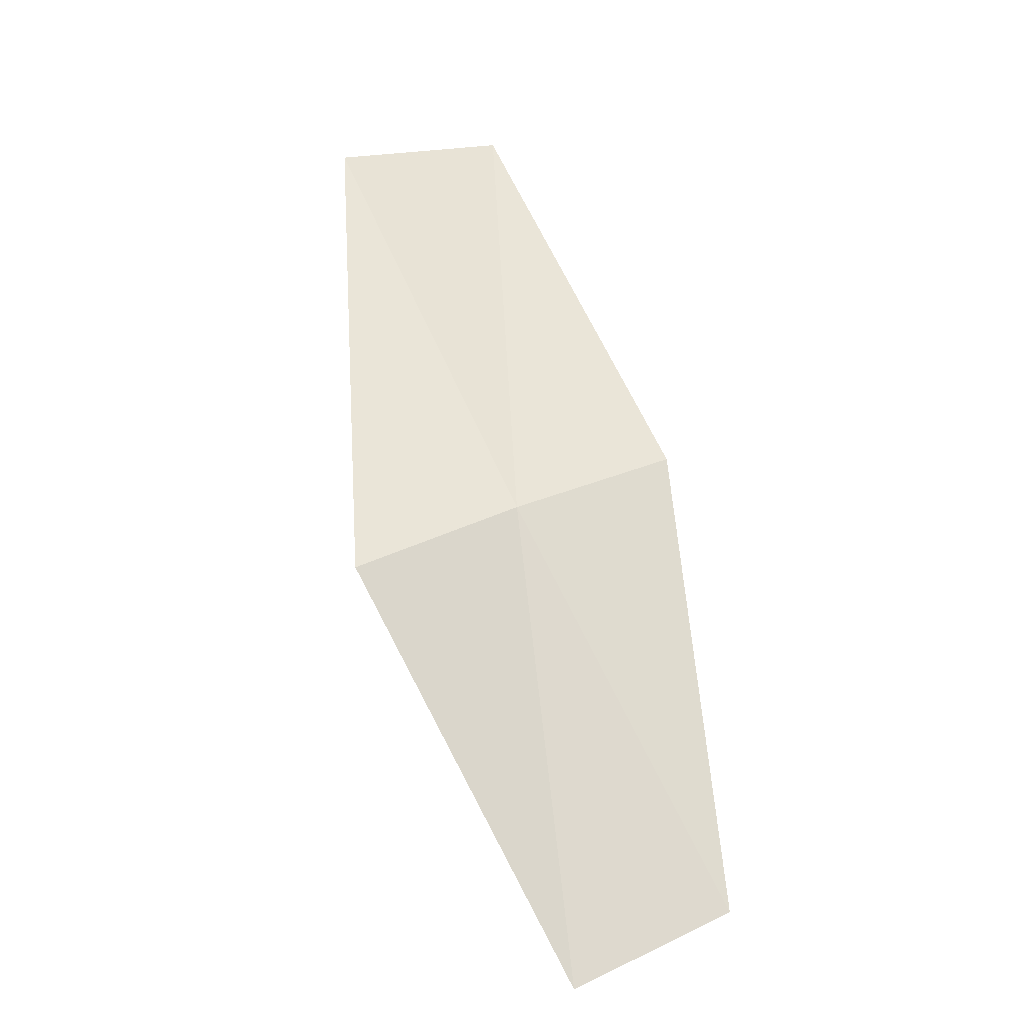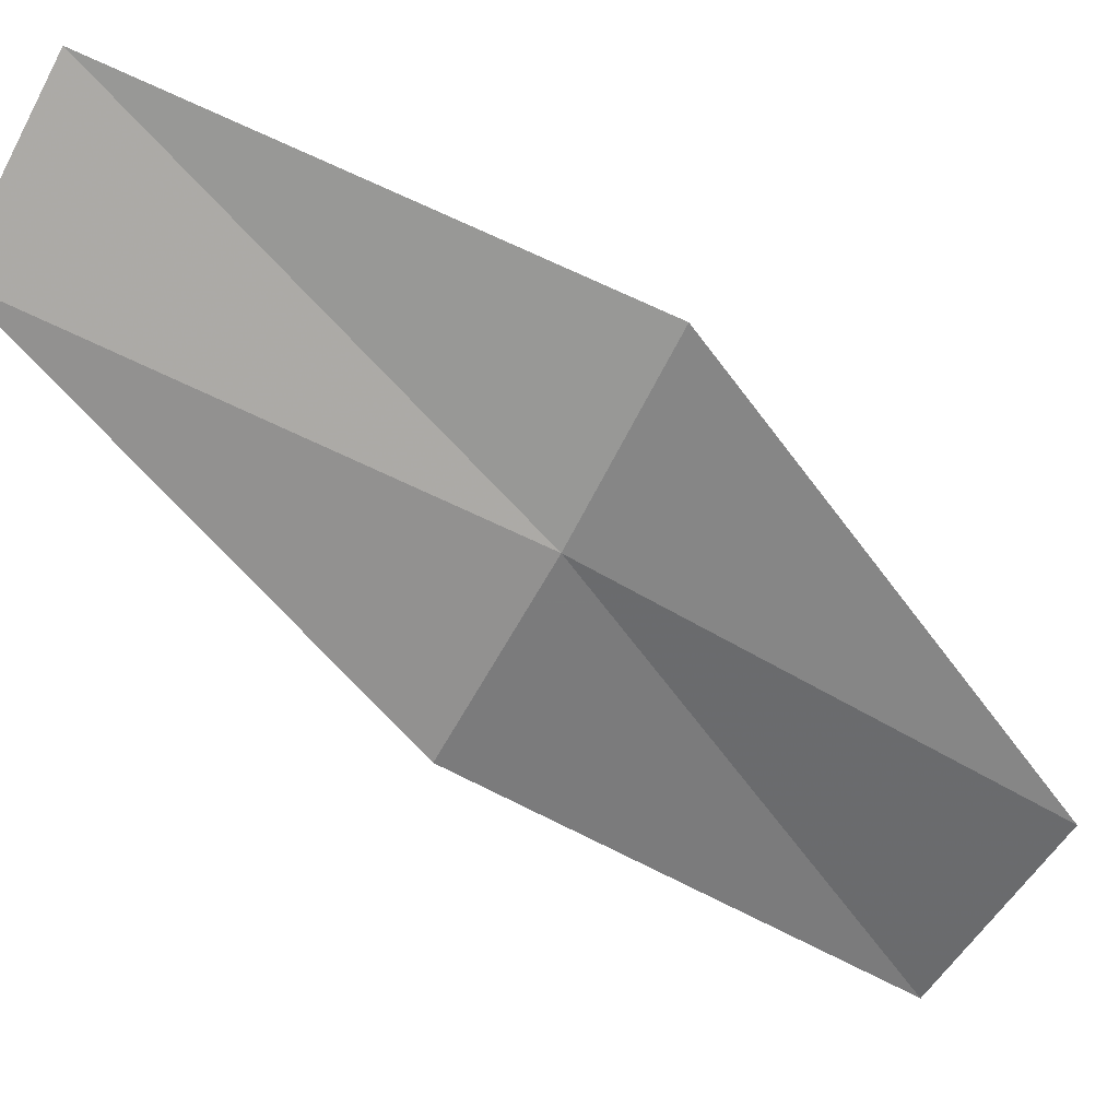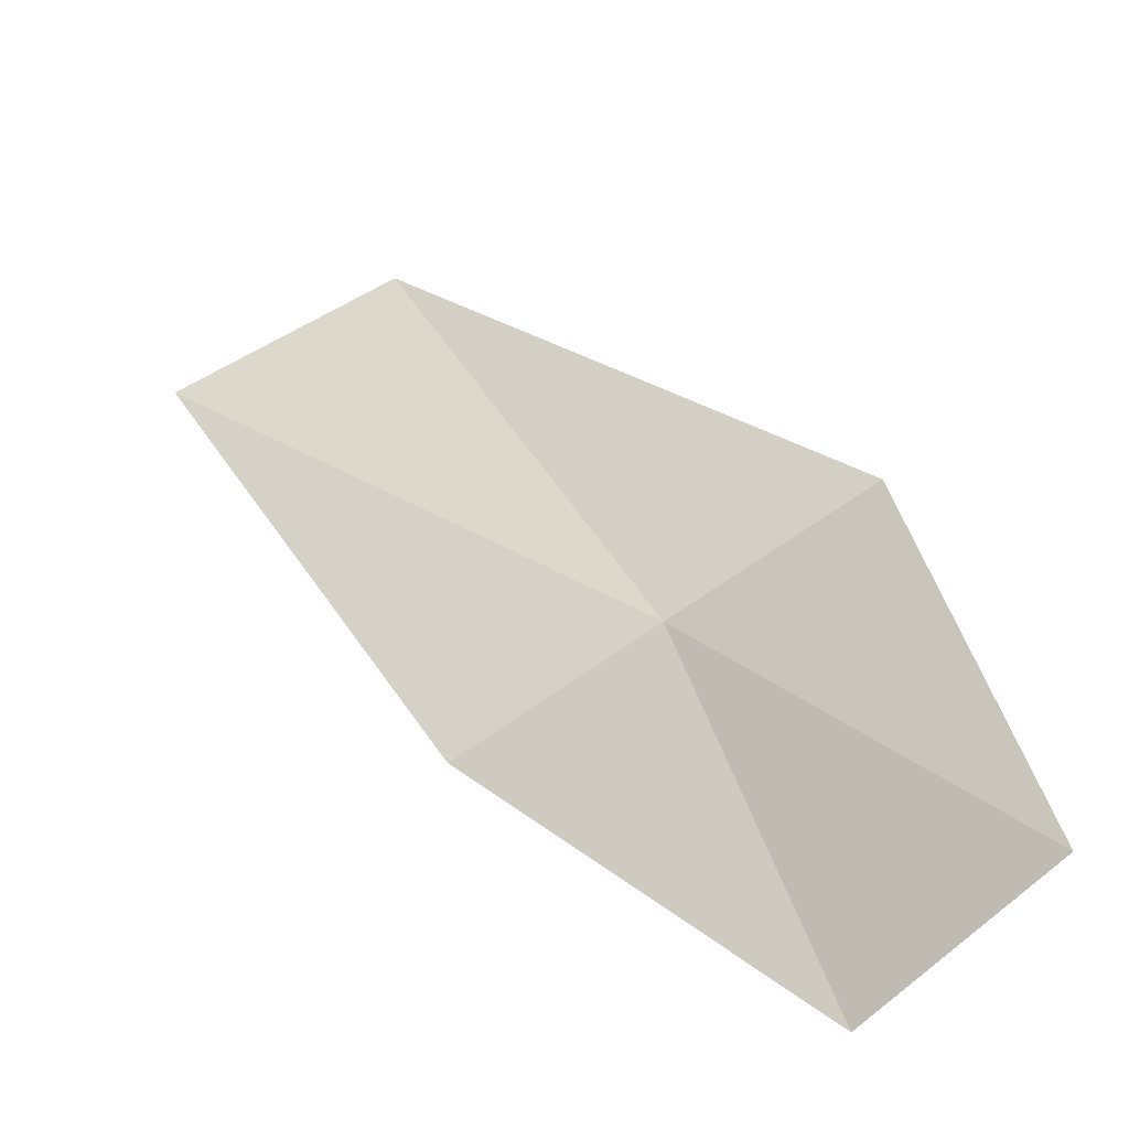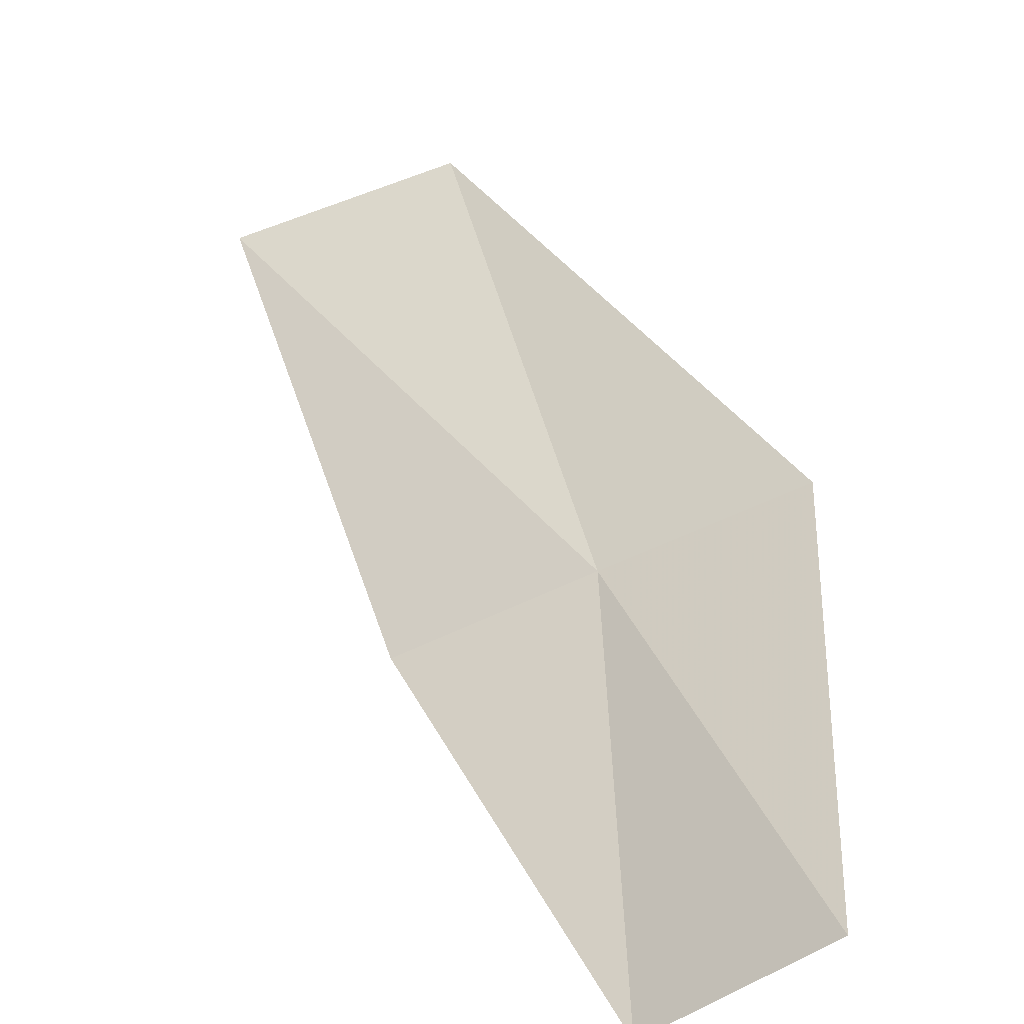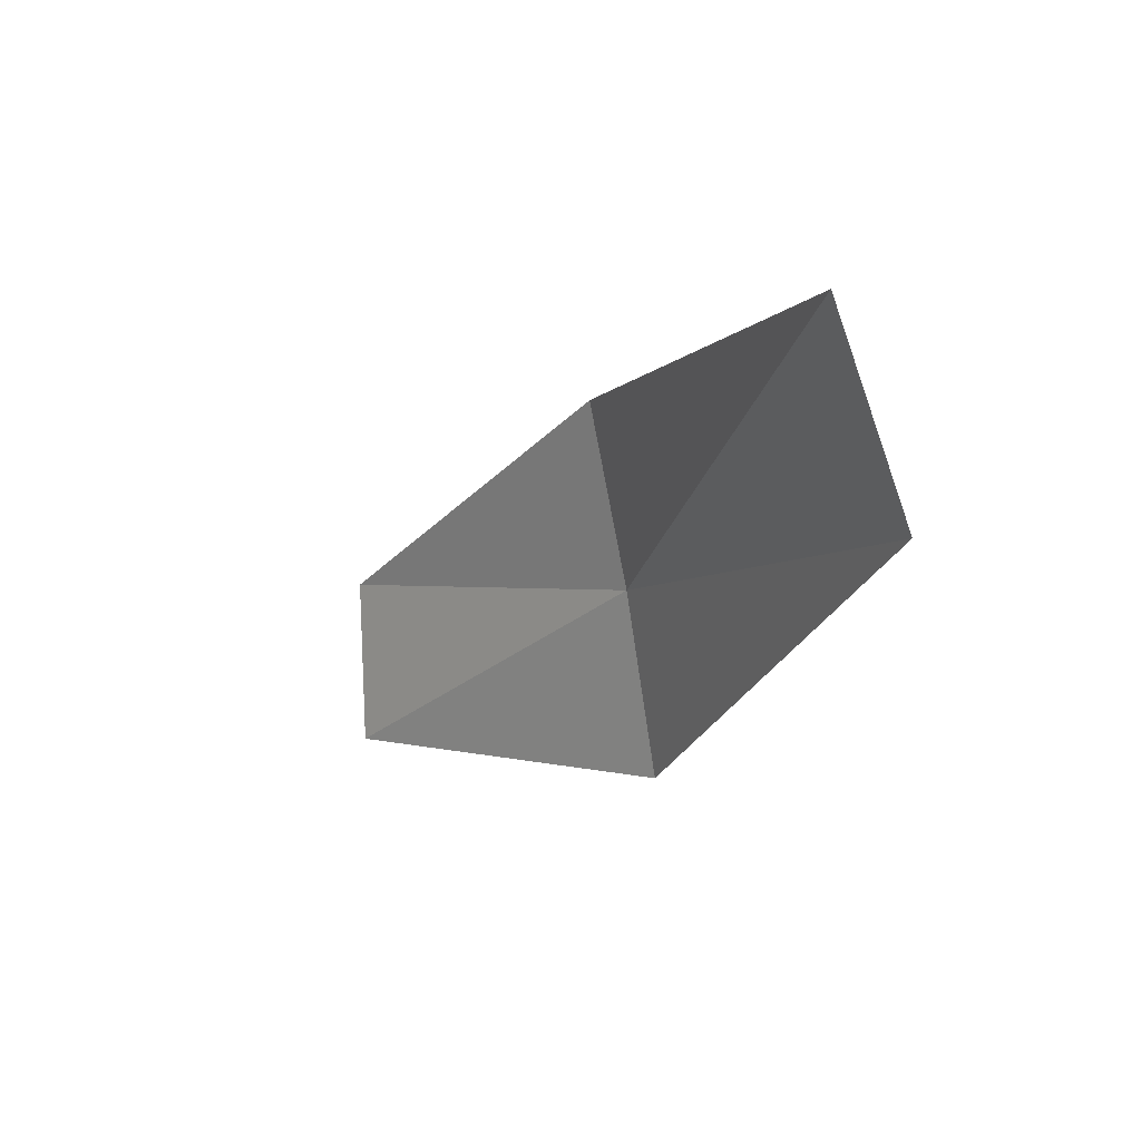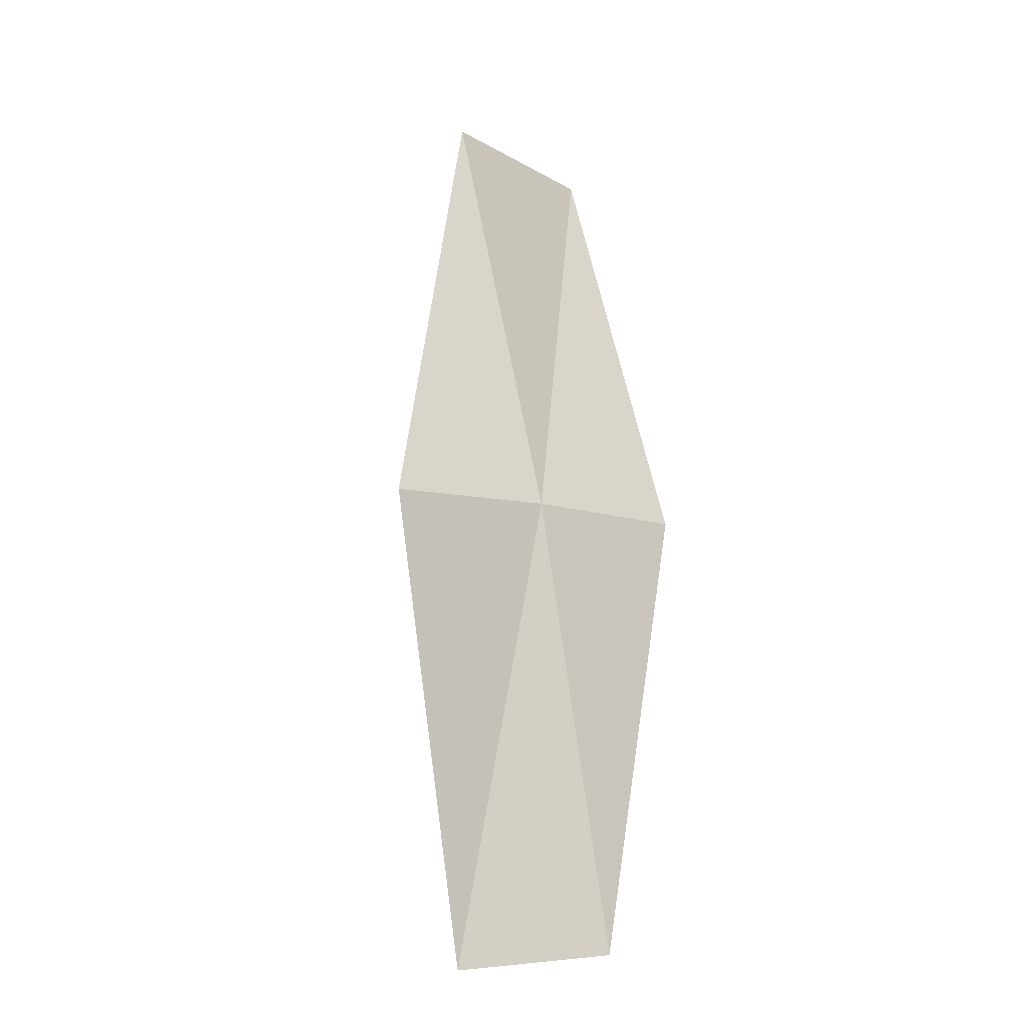
<metadata>
{"format":"obj","ext":"obj","renderer":"f3d","projection":"perspective","resolution":1024,"background":"white","views":[{"elev":-53.4,"azim":145.8,"up":"+Y"},{"elev":-37.0,"azim":21.2,"up":"+Z"},{"elev":46.5,"azim":-59.6,"up":"+Z"},{"elev":56.9,"azim":-48.2,"up":"+Z"},{"elev":62.3,"azim":47.0,"up":"+Y"},{"elev":-60.4,"azim":118.8,"up":"+Y"}]}
</metadata>
<code>
v 34.88 51.85 1.32
v 36.55 54.41 1.022
v 35.72 51.18 1.858
v 35.54 55.15 0.661
v 33.59 49.4 2.606
v 32.85 49.91 1.969
v 34 52.49 0.8191
f 1 3 2
f 1 2 4
f 1 5 3
f 1 7 6
f 1 4 7
f 1 6 5

</code>
